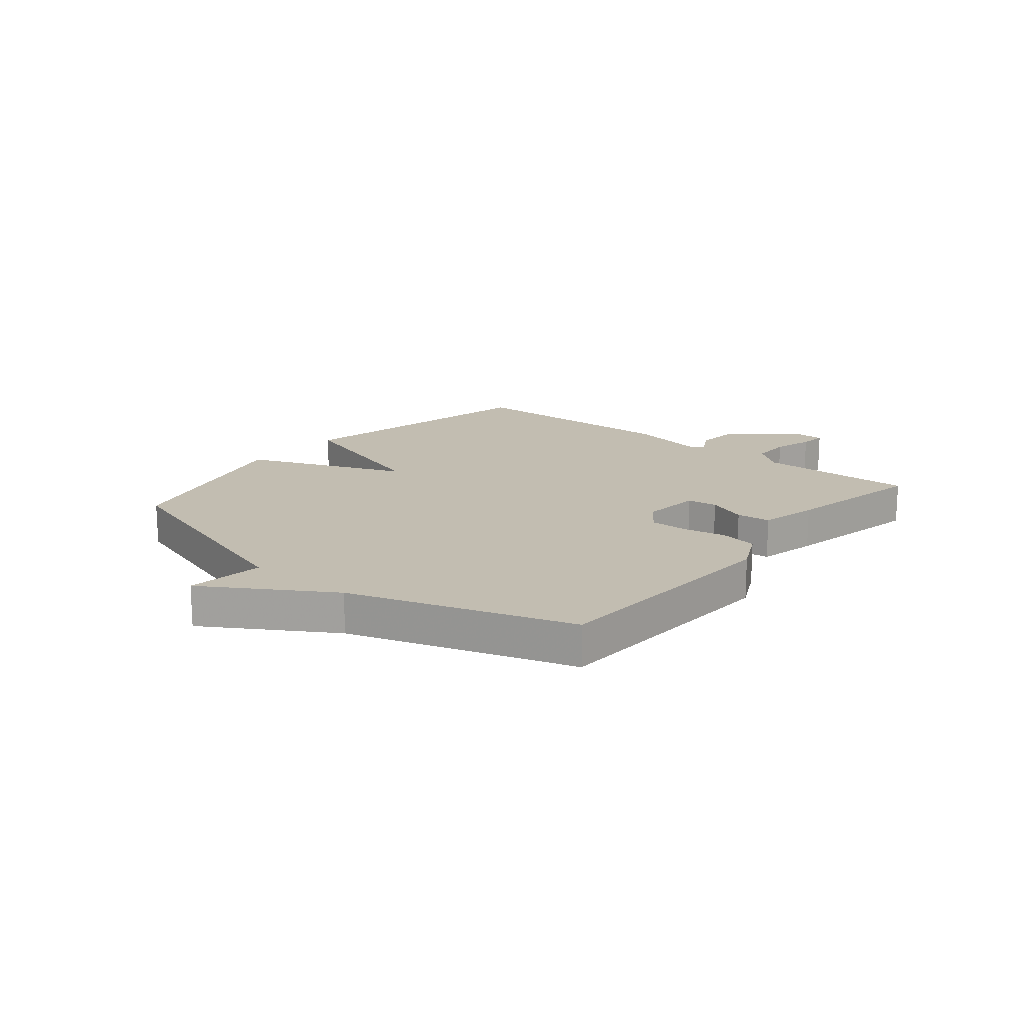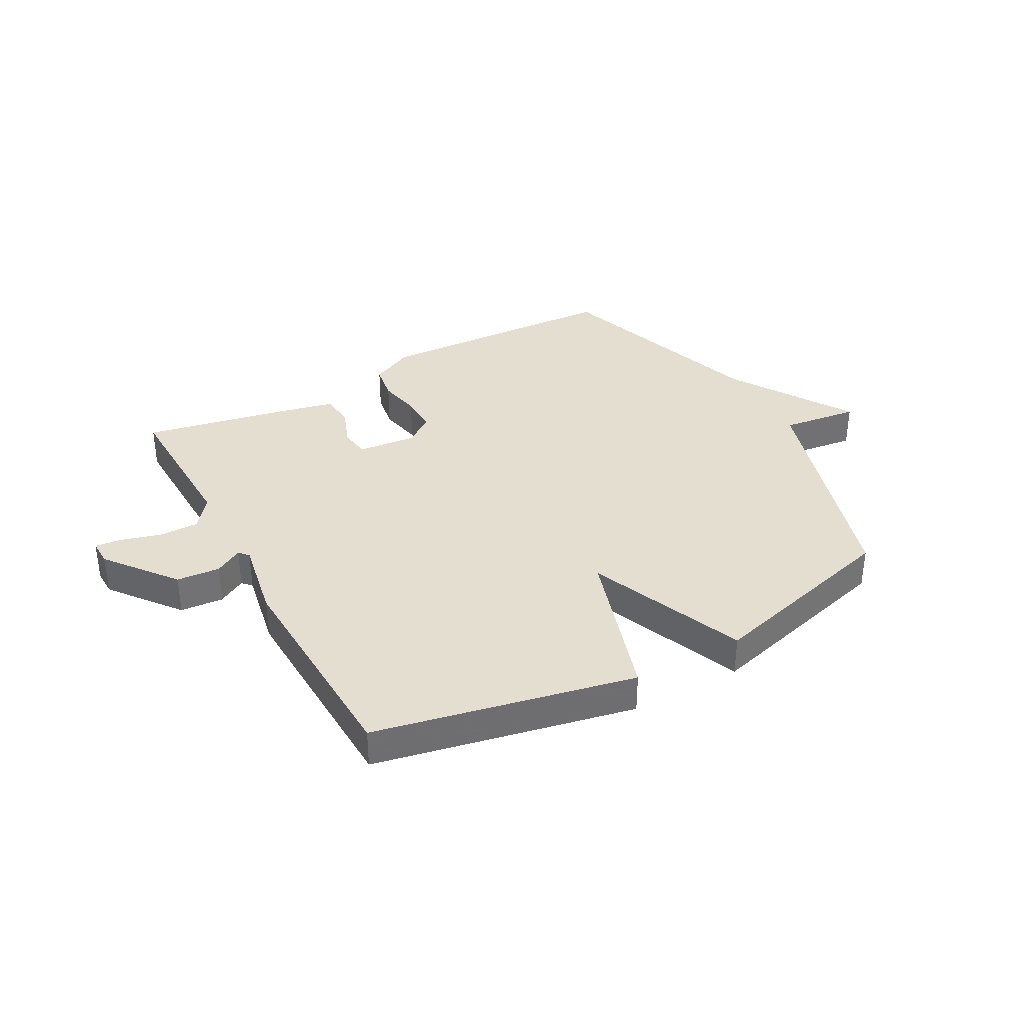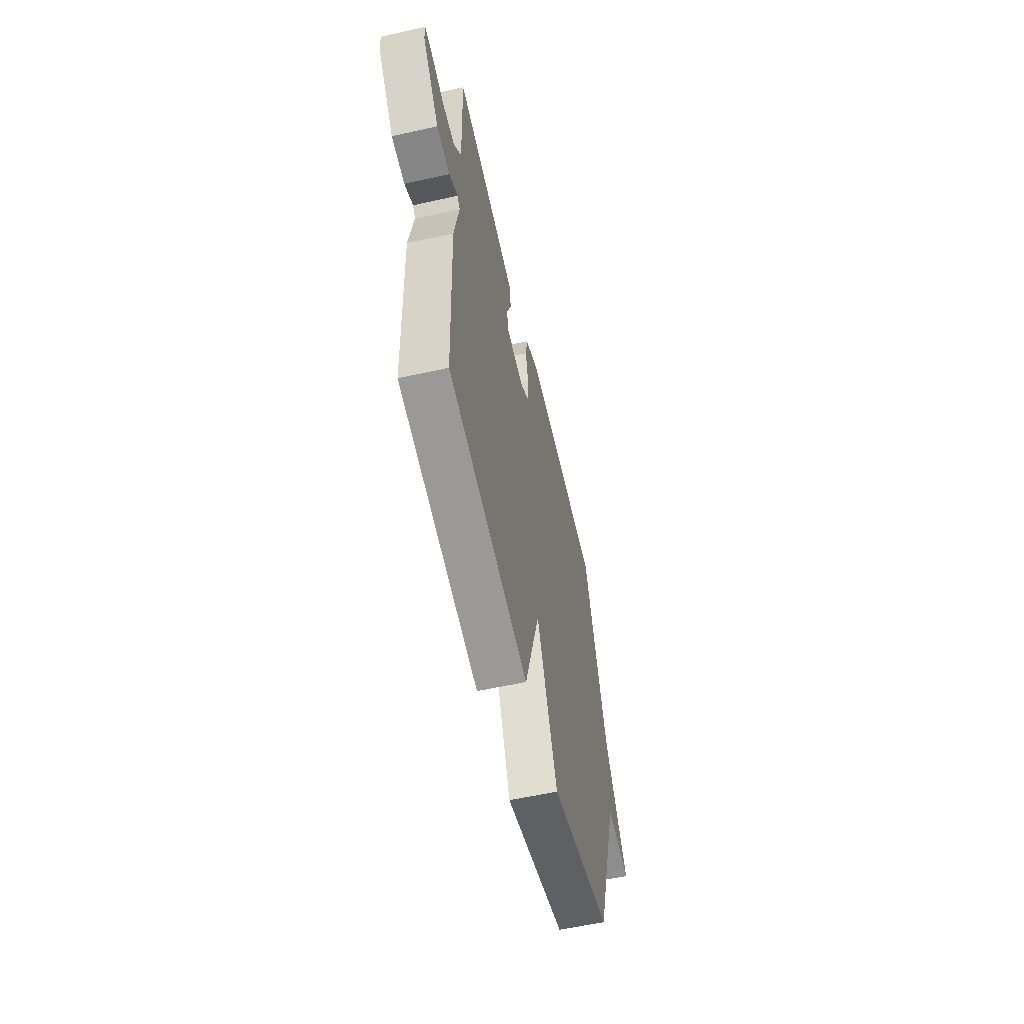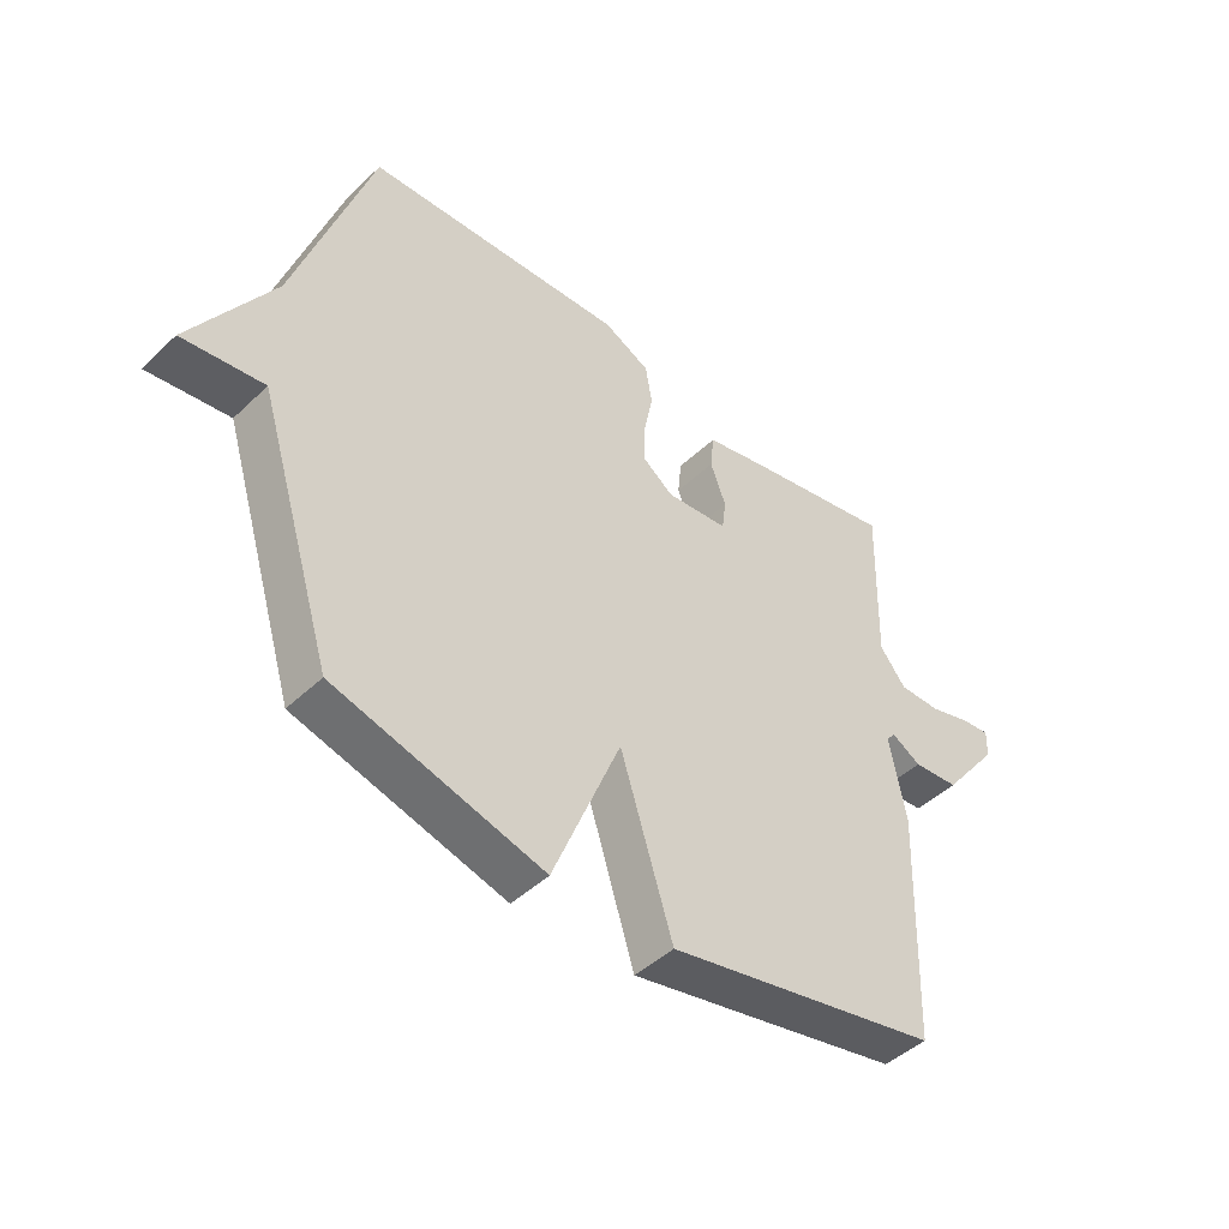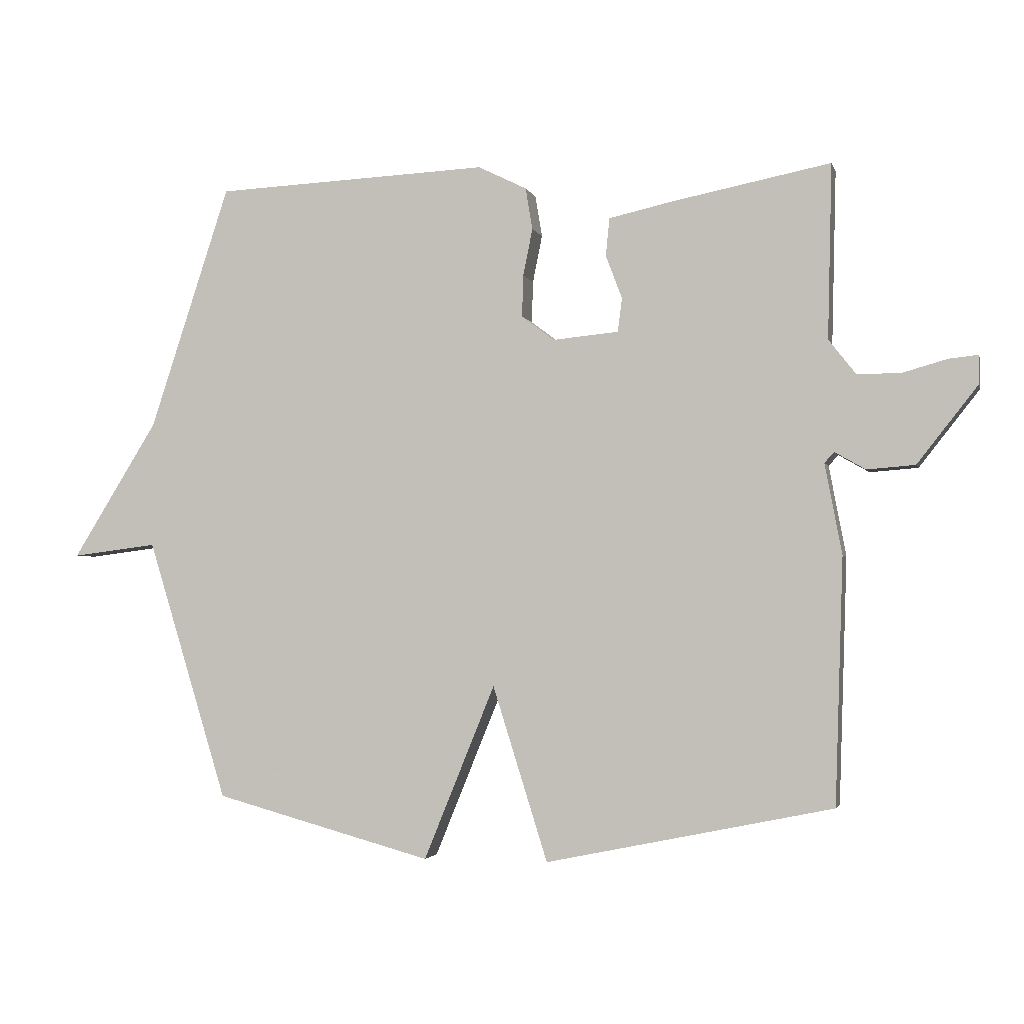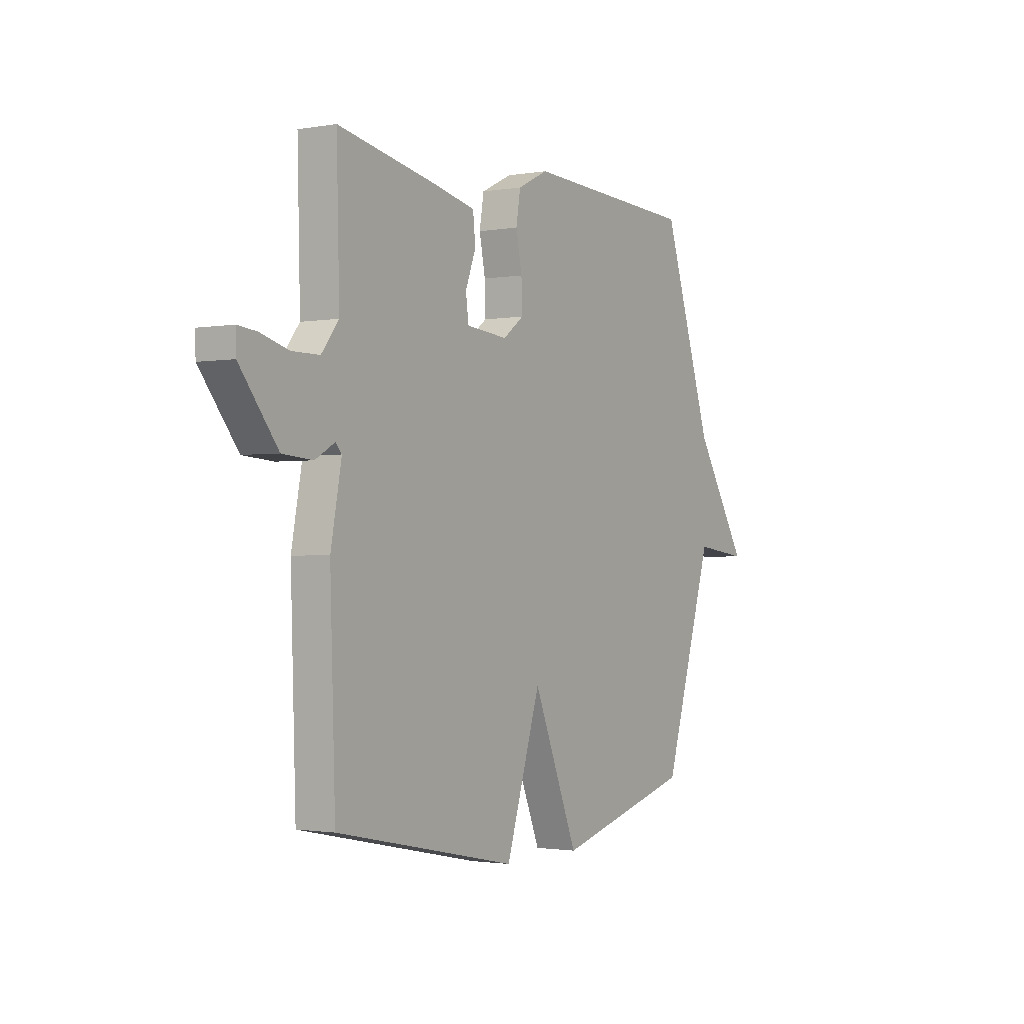
<metadata>
{"format":"obj","ext":"obj","renderer":"f3d","projection":"perspective","resolution":1024,"background":"white","views":[{"elev":16.9,"azim":-50.4,"up":"+Y"},{"elev":35.9,"azim":151.3,"up":"+Y"},{"elev":-57.9,"azim":103.0,"up":"+Z"},{"elev":-45.8,"azim":-42.7,"up":"+Z"},{"elev":-2.6,"azim":13.5,"up":"+Z"},{"elev":-1.6,"azim":122.3,"up":"+Z"}]}
</metadata>
<code>
v 0.5 0.07 -0.5
v 0.045 0.07 -0.594
v -0.042 0.07 -0.317
v -0.155 0.07 -0.594
v -0.5 0.07 -0.5
v -0.627 0.07 -0.087
v -0.762 0.07 -0.104
v -0.627 0.07 0.113
v -0.5 0.07 0.5
v -0.066 0.07 0.52
v 0.011 0.07 0.482
v 0.022 0.07 0.416
v 0.007 0.07 0.341
v 0.005 0.07 0.275
v 0.057 0.07 0.236
v 0.161 0.07 0.246
v 0.168 0.07 0.299
v 0.142 0.07 0.368
v 0.148 0.07 0.428
v 0.251 0.07 0.451
v 0.5 0.07 0.5
v 0.493 0.07 0.224
v 0.536 0.07 0.169
v 0.605 0.07 0.169
v 0.675 0.07 0.189
v 0.722 0.07 0.194
v 0.721 0.07 0.148
v 0.626 0.07 0.027
v 0.55 0.07 0.021
v 0.501 0.07 0.049
v 0.486 0.07 0.032
v 0.513 0.07 -0.111
v 0.5 0 -0.5
v 0.045 0 -0.594
v -0.042 0 -0.317
v -0.155 0 -0.594
v -0.5 0 -0.5
v -0.627 0 -0.087
v -0.762 0 -0.104
v -0.627 0 0.113
v -0.5 0 0.5
v -0.066 0 0.52
v 0.011 0 0.482
v 0.022 0 0.416
v 0.007 0 0.341
v 0.005 0 0.275
v 0.057 0 0.236
v 0.161 0 0.246
v 0.168 0 0.299
v 0.142 0 0.368
v 0.148 0 0.428
v 0.251 0 0.451
v 0.5 0 0.5
v 0.493 0 0.224
v 0.536 0 0.169
v 0.605 0 0.169
v 0.675 0 0.189
v 0.722 0 0.194
v 0.721 0 0.148
v 0.626 0 0.027
v 0.55 0 0.021
v 0.501 0 0.049
v 0.486 0 0.032
v 0.513 0 -0.111
f 1 2 3
f 32 1 3
f 31 32 3
f 30 31 3
f 28 29 30
f 27 28 30
f 26 27 30
f 25 26 30
f 24 25 30
f 23 24 30 3
f 22 23 3
f 20 21 22
f 19 20 22
f 18 19 22
f 17 18 22
f 16 17 22
f 15 16 22 3
f 4 5 6
f 3 4 6
f 15 3 6
f 14 15 6
f 6 7 8
f 14 6 8
f 13 14 8
f 11 12 13
f 10 11 13
f 9 10 13
f 8 9 13
f 35 34 33
f 35 33 64
f 35 64 63
f 35 63 62
f 62 61 60
f 62 60 59
f 62 59 58
f 62 58 57
f 62 57 56
f 35 62 56 55
f 35 55 54
f 54 53 52
f 54 52 51
f 54 51 50
f 54 50 49
f 54 49 48
f 35 54 48 47
f 38 37 36
f 38 36 35
f 38 35 47
f 38 47 46
f 40 39 38
f 40 38 46
f 40 46 45
f 45 44 43
f 45 43 42
f 45 42 41
f 45 41 40
f 1 33 34 2
f 2 34 35 3
f 3 35 36 4
f 4 36 37 5
f 5 37 38 6
f 6 38 39 7
f 7 39 40 8
f 8 40 41 9
f 9 41 42 10
f 10 42 43 11
f 11 43 44 12
f 12 44 45 13
f 13 45 46 14
f 14 46 47 15
f 15 47 48 16
f 16 48 49 17
f 17 49 50 18
f 18 50 51 19
f 19 51 52 20
f 20 52 53 21
f 21 53 54 22
f 22 54 55 23
f 23 55 56 24
f 24 56 57 25
f 25 57 58 26
f 26 58 59 27
f 27 59 60 28
f 28 60 61 29
f 29 61 62 30
f 30 62 63 31
f 31 63 64 32
f 32 64 33 1

</code>
